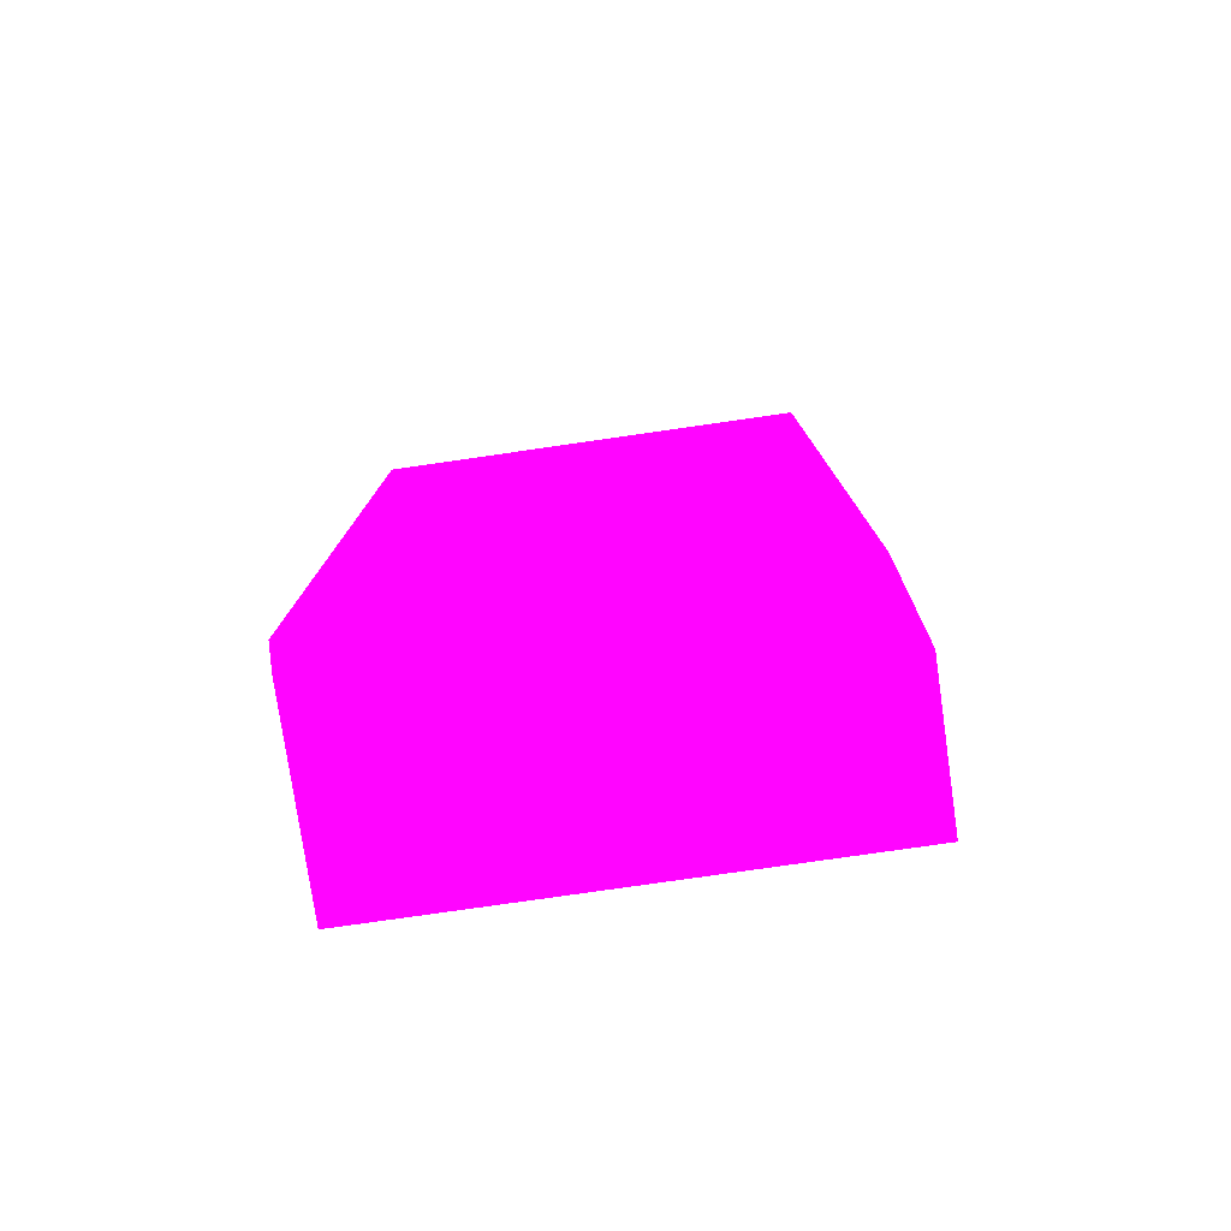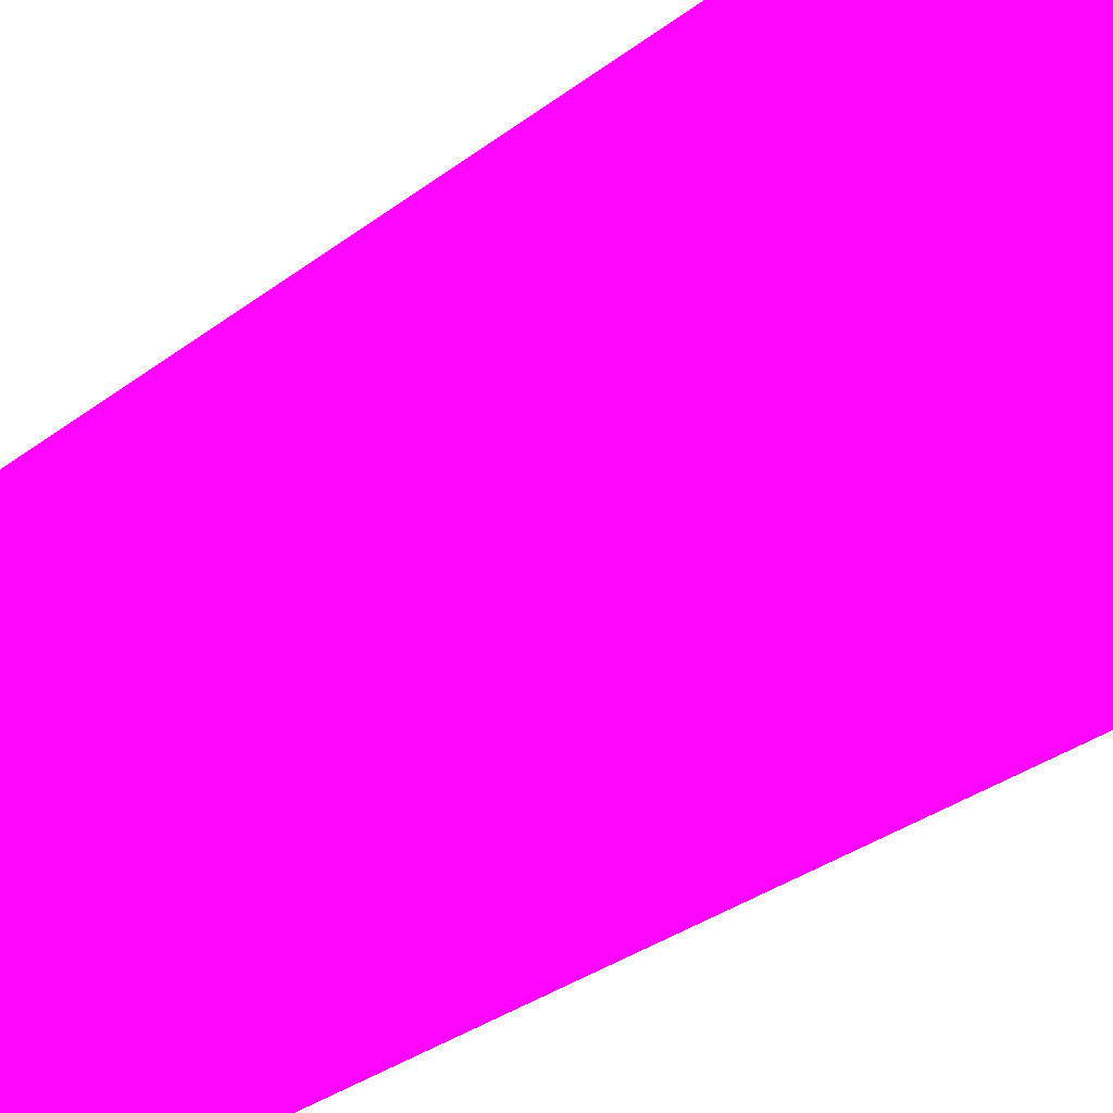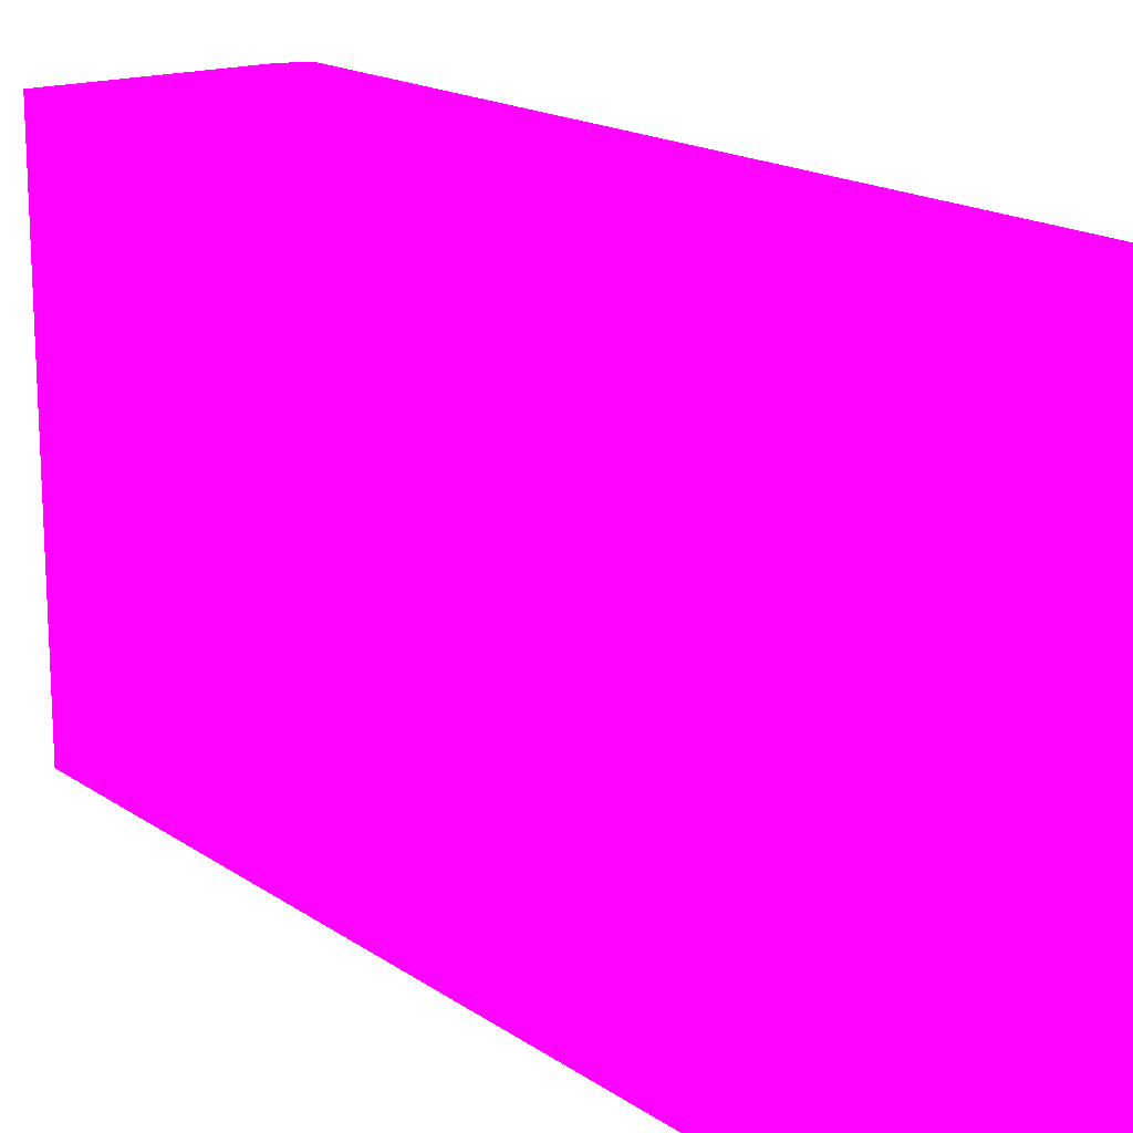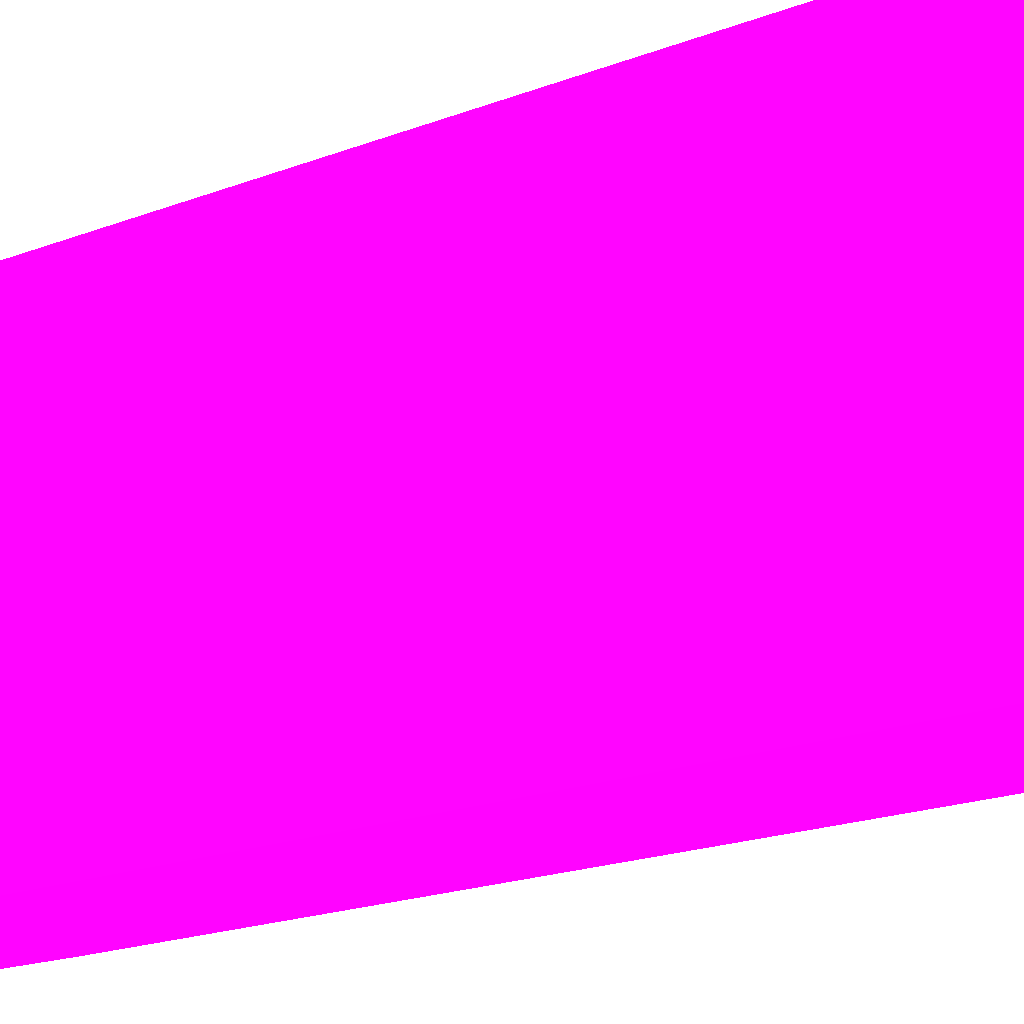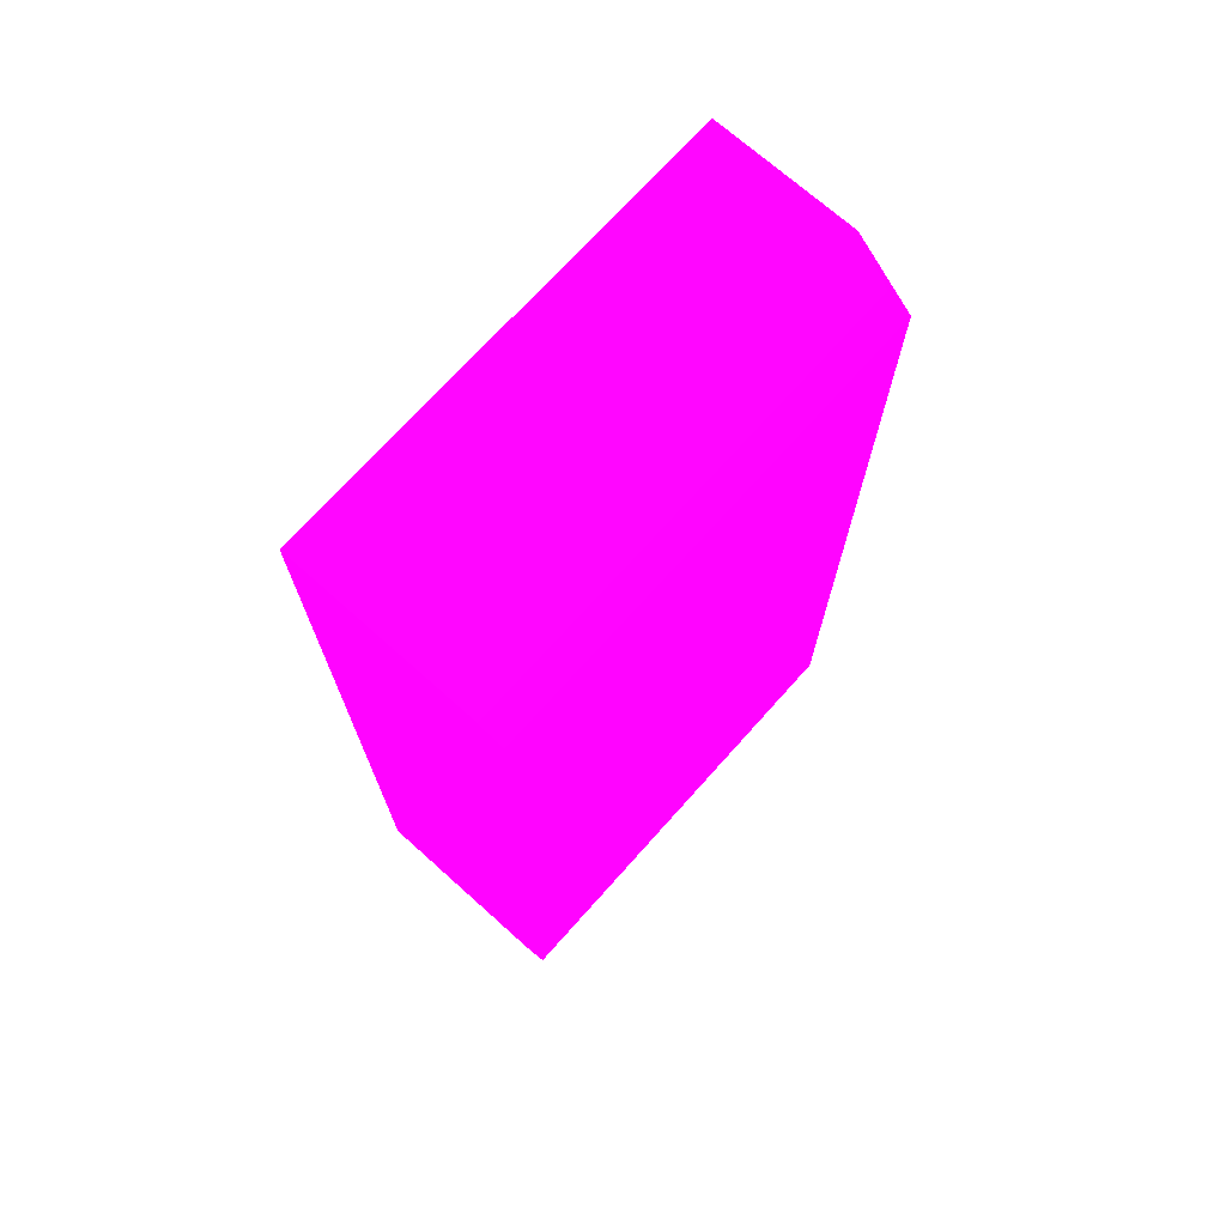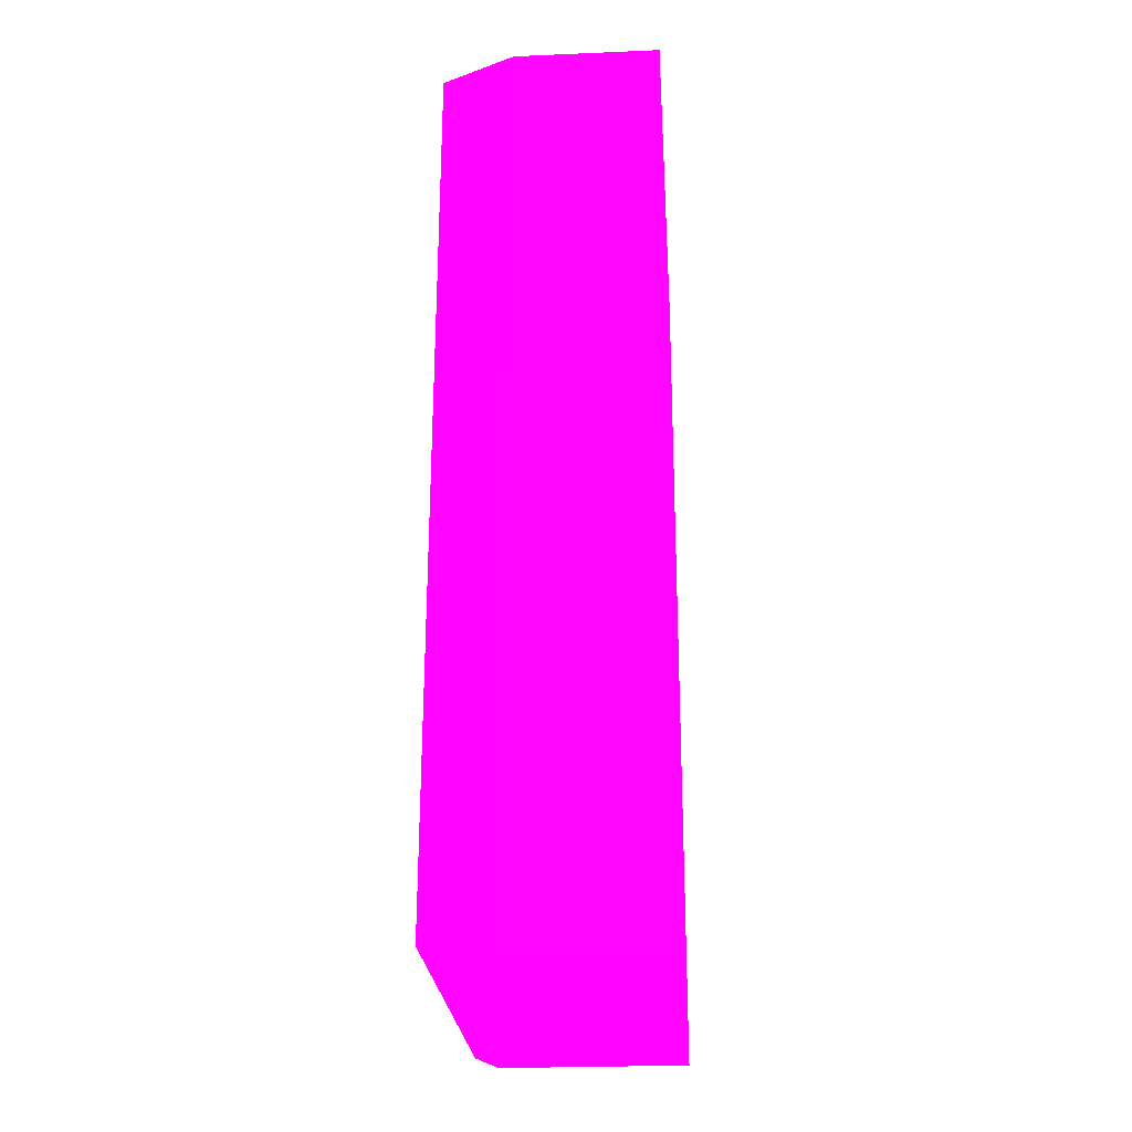
<metadata>
{"format":"obj","ext":"obj","renderer":"f3d","projection":"perspective","resolution":1024,"background":"white","views":[{"elev":-78.2,"azim":98.2,"up":"+Y"},{"elev":-37.1,"azim":-46.9,"up":"+Z"},{"elev":16.8,"azim":-36.4,"up":"+Z"},{"elev":-22.8,"azim":-58.0,"up":"+Z"},{"elev":71.4,"azim":41.8,"up":"+Y"},{"elev":-25.3,"azim":-176.1,"up":"+Y"}]}
</metadata>
<code>
v -0.03503 3.2 -8.75 0.7804 0.01176 0.9882
v -0.03503 3.2 -9.696 0.7804 0.01176 0.9882
v -0.1375 3.2 -8.75 0.7804 0.01176 0.9882
v 0.01574 3.179 -8.75 0.7804 0.01176 0.9882
v -0.1375 3.2 -9.696 0.7804 0.01176 0.9882
v 0.01574 3.179 -9.696 0.7804 0.01176 0.9882
v -0.1375 3.2 -9.746 0.7804 0.01176 0.9882
v -0.4433 3.2 -8.75 0.7804 0.01176 0.9882
v 0.01574 1.321 -8.75 0.7804 0.01176 0.9882
v -0.4433 3.2 -9.746 0.7804 0.01176 0.9882
v 0.01574 1.321 -9.696 0.7804 0.01176 0.9882
v -0.1375 1.3 -9.746 0.7804 0.01176 0.9882
v -0.4433 1.3 -8.75 0.7804 0.01176 0.9882
v -0.03503 1.3 -8.75 0.7804 0.01176 0.9882
v 0.01021 1.319 -9.696 0.7804 0.01176 0.9882
v -0.4433 1.3 -9.746 0.7804 0.01176 0.9882
v -0.03503 1.3 -9.696 0.7804 0.01176 0.9882
v -0.1375 1.3 -8.75 0.7804 0.01176 0.9882
v -0.1375 1.3 -9.696 0.7804 0.01176 0.9882
f 1 2 5
f 1 5 3
f 1 3 8
f 1 8 13
f 1 13 18
f 1 18 14
f 1 14 9
f 1 9 4
f 1 4 6
f 1 6 2
f 2 6 7
f 2 7 10
f 2 10 5
f 3 5 10
f 3 10 8
f 4 9 11
f 4 11 6
f 6 11 12
f 6 12 7
f 7 12 16
f 7 16 10
f 8 10 16
f 8 16 13
f 9 14 15
f 9 15 11
f 11 15 12
f 12 15 17
f 12 17 19
f 12 19 16
f 13 16 19
f 13 19 18
f 14 18 19
f 14 19 17
f 14 17 15

</code>
